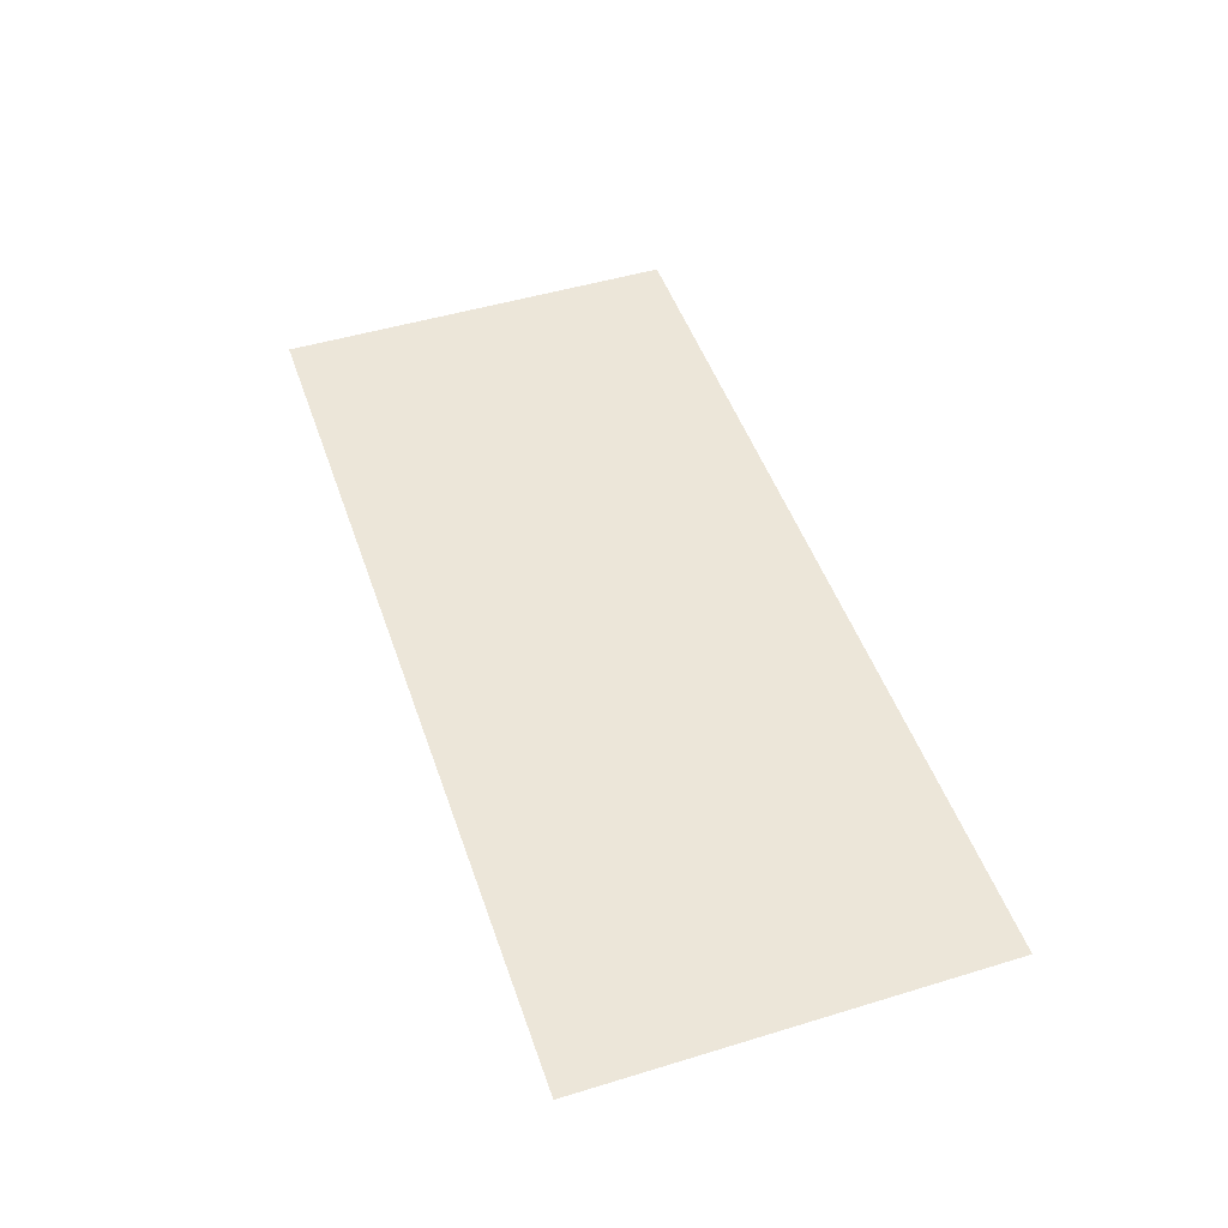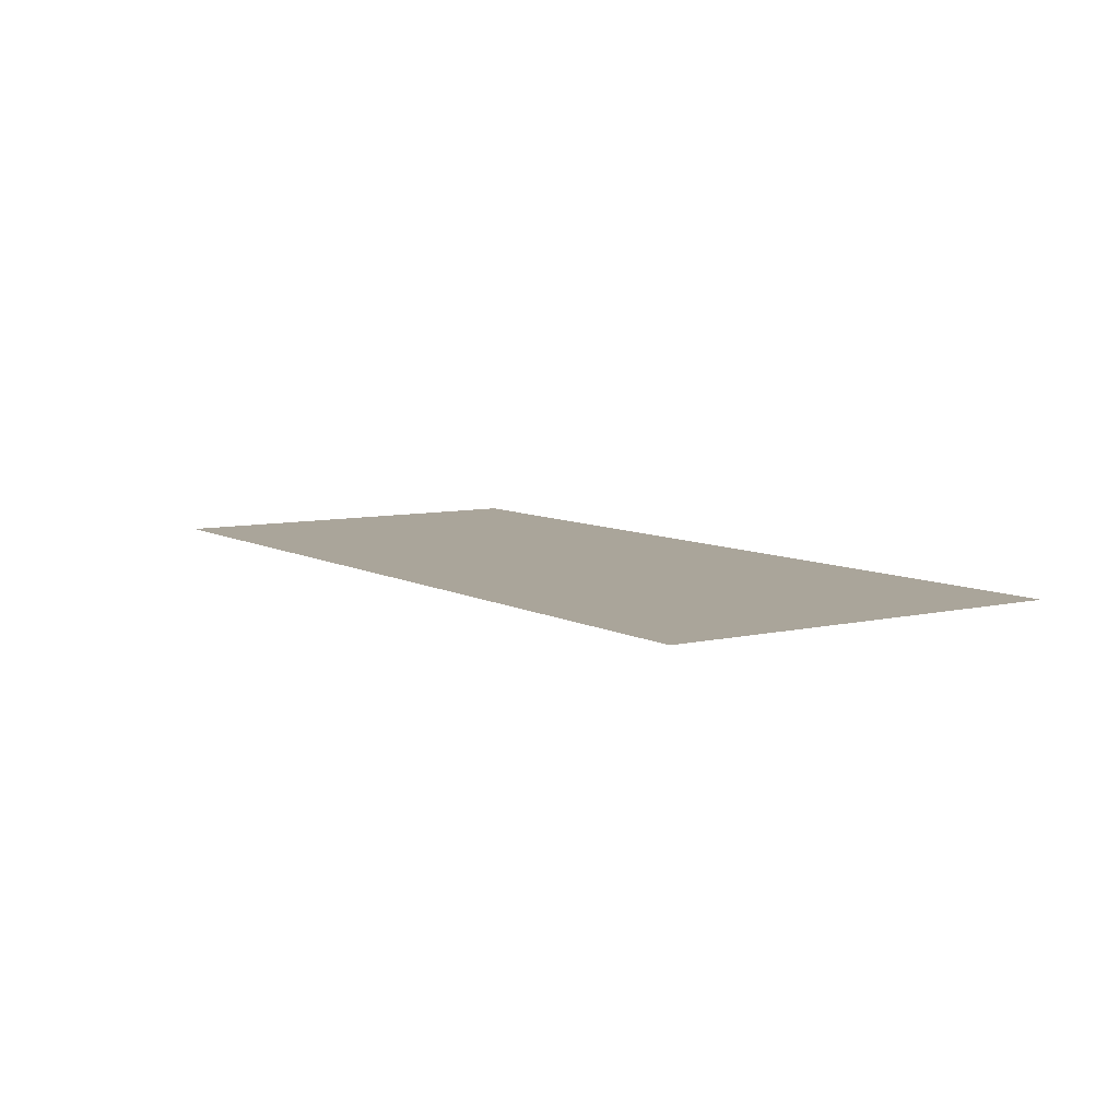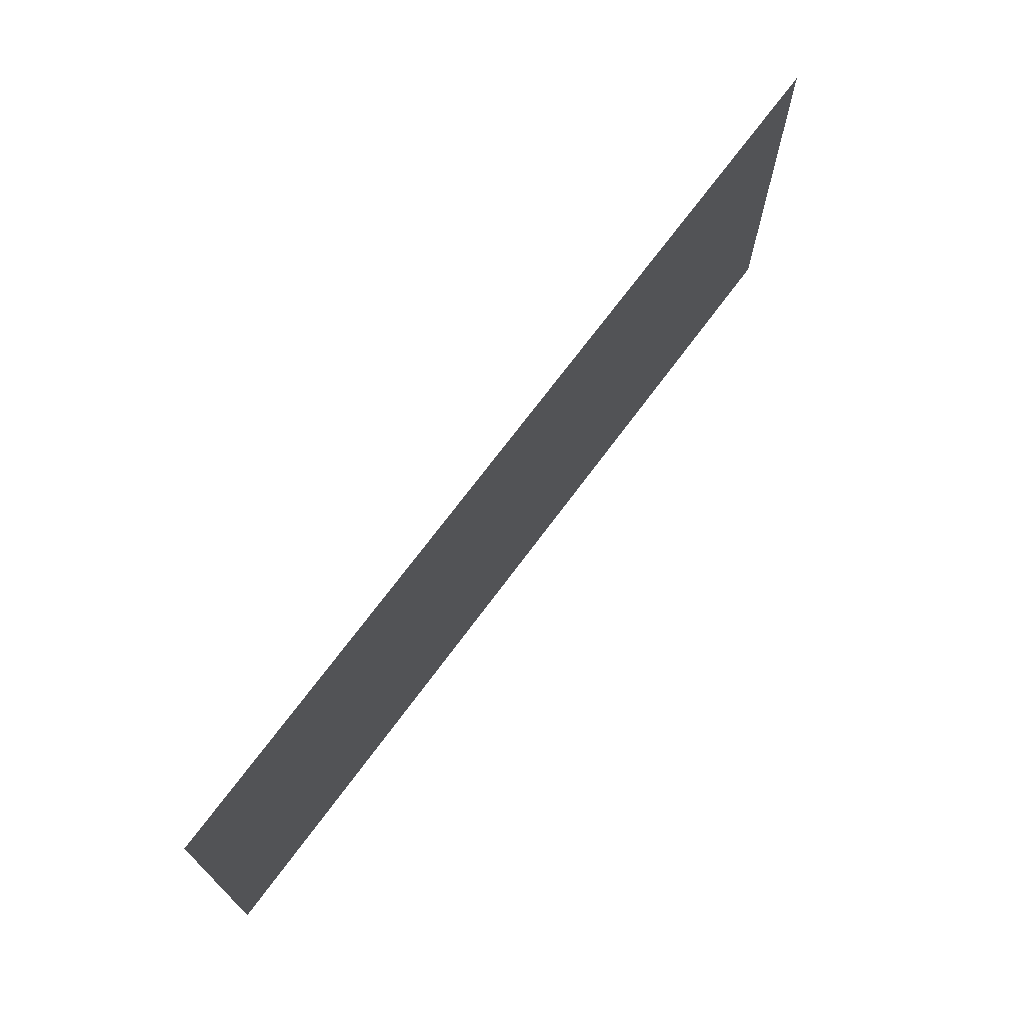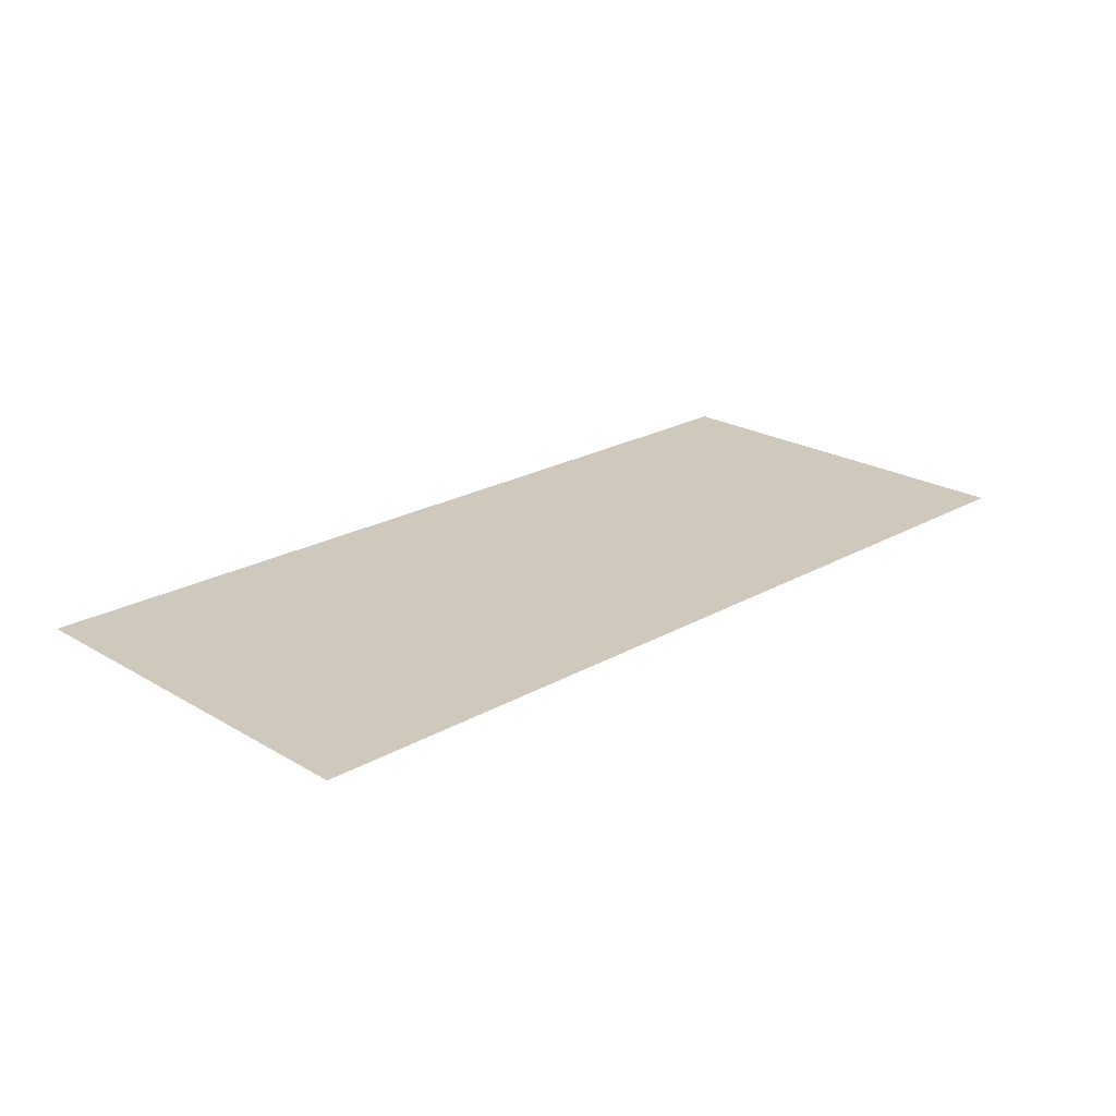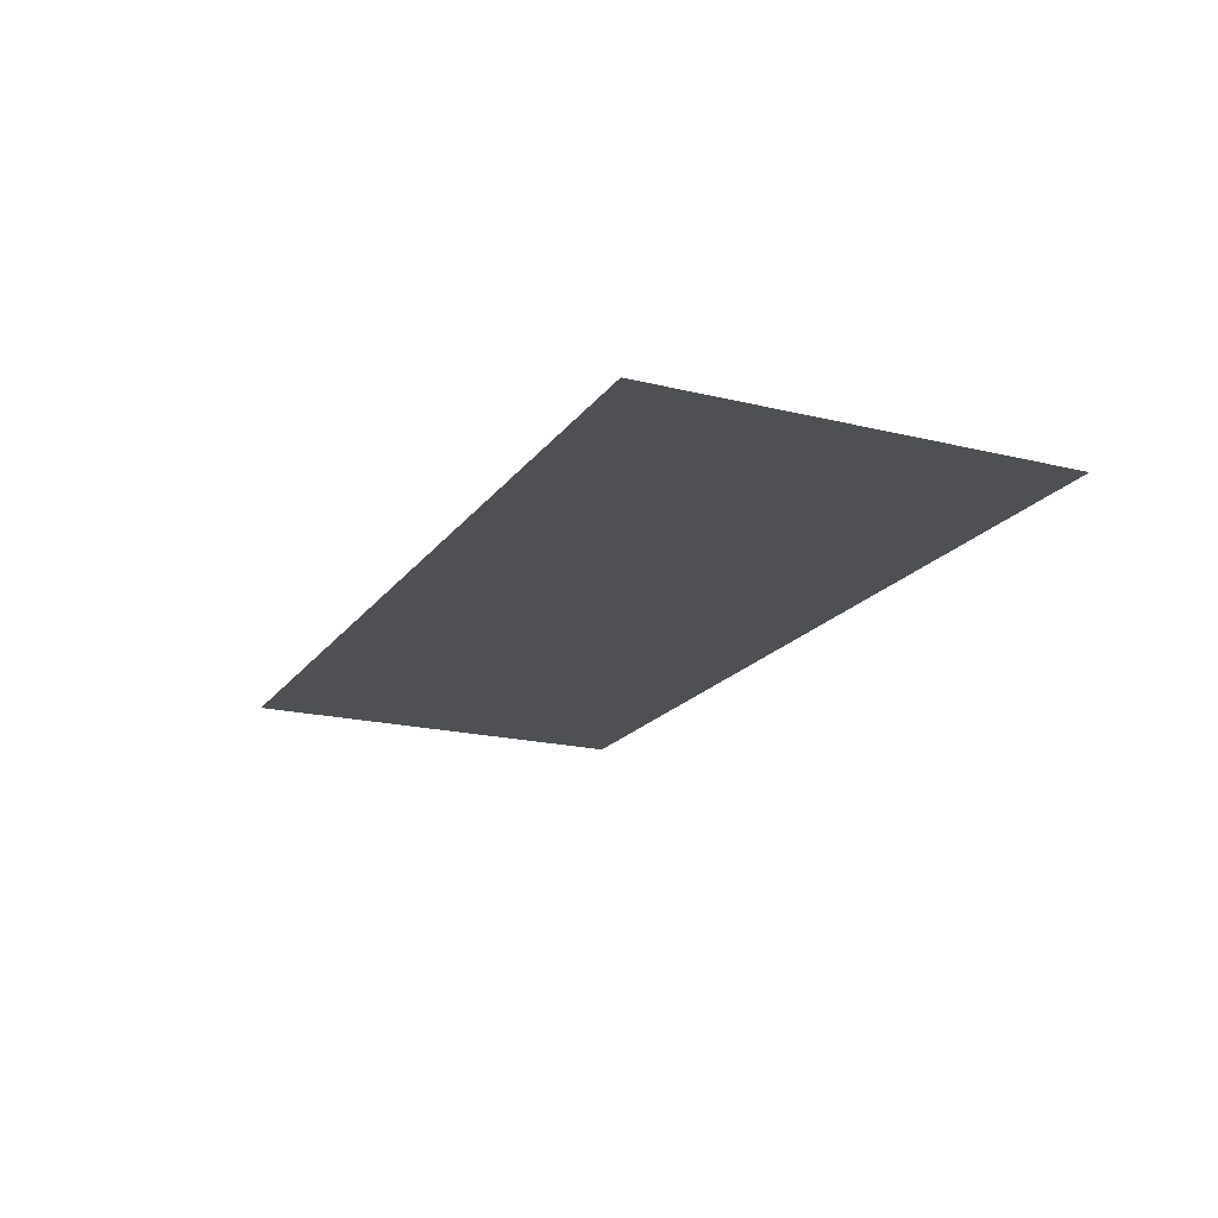
<metadata>
{"format":"obj","ext":"obj","renderer":"f3d","projection":"perspective","resolution":1024,"background":"white","views":[{"elev":48.7,"azim":-108.7,"up":"+Y"},{"elev":7.6,"azim":-123.7,"up":"+Y"},{"elev":70.7,"azim":-53.5,"up":"+Z"},{"elev":22.3,"azim":135.5,"up":"+Y"},{"elev":-19.1,"azim":65.0,"up":"+Y"}]}
</metadata>
<code>
o sponza_117
v 12.96 -0.2506 57.4
v 130.2 -0.2506 57.4
v 130.2 -0.2506 -64.34
v -25.44 -0.2506 57.4
v -142.9 -0.2506 57.4
v -6.334 -0.2506 -64.38
v -142.9 -0.2506 -64.43
f 1 2 3
f 1 3 4
f 5 4 3
f 5 3 6
f 7 5 6

</code>
